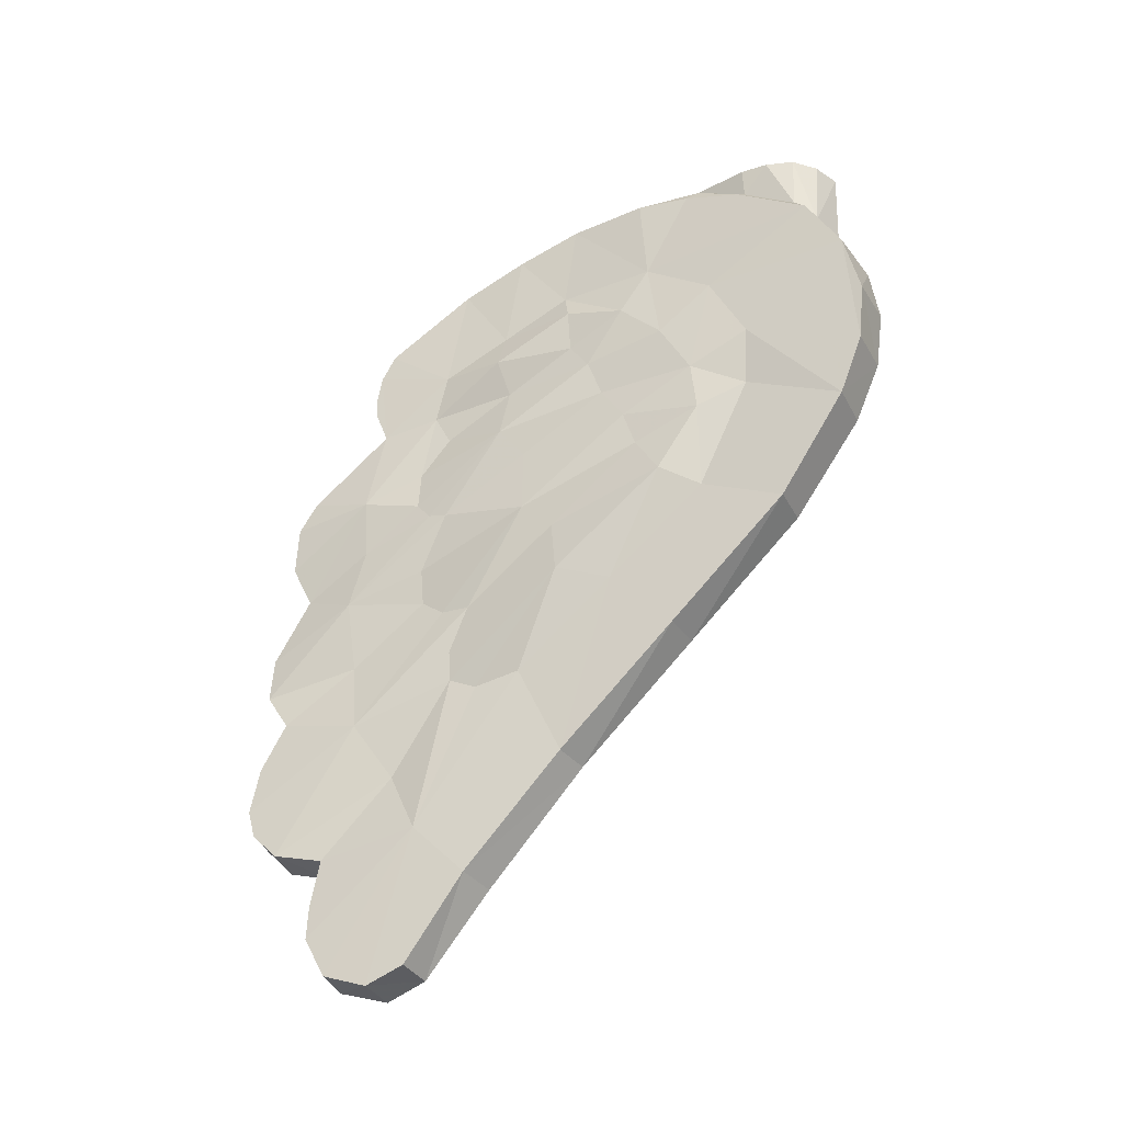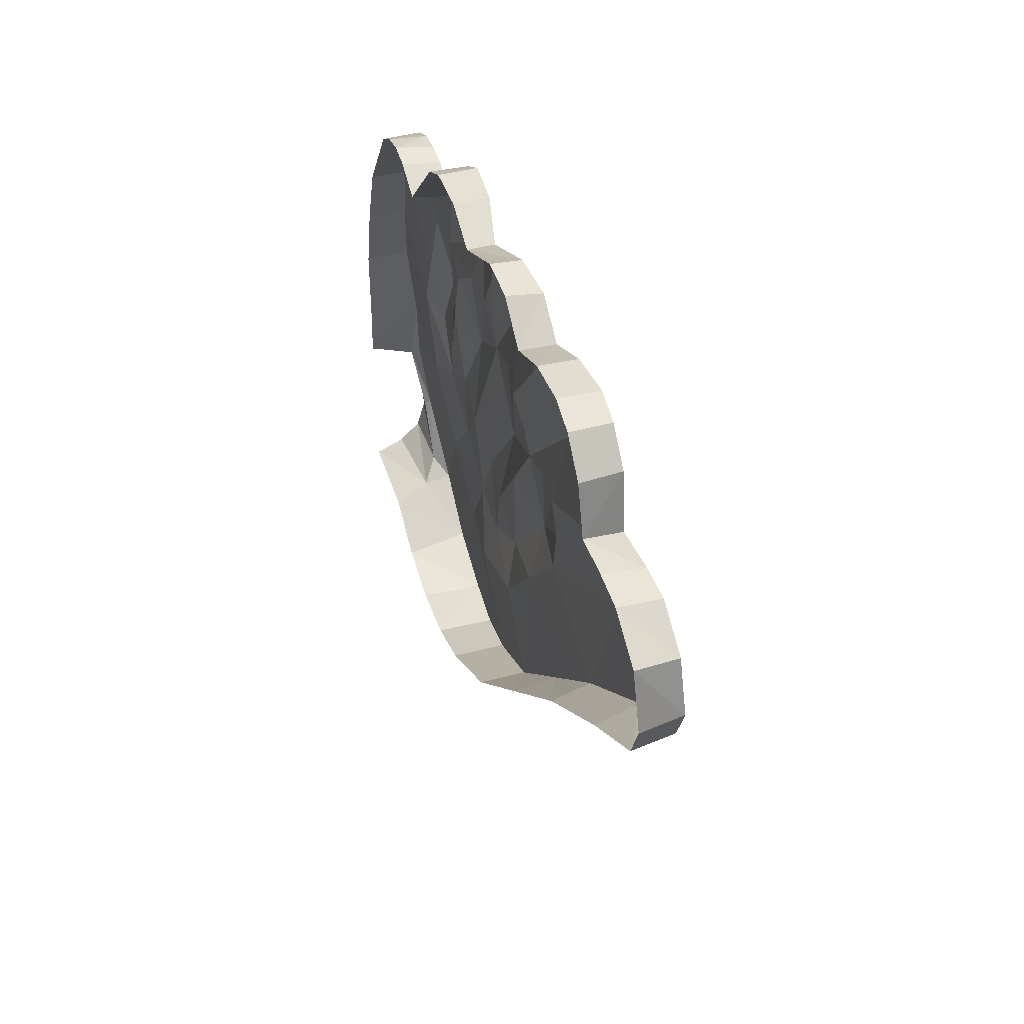
<metadata>
{"format":"obj","ext":"obj","renderer":"f3d","projection":"perspective","resolution":1024,"background":"white","views":[{"elev":-33.2,"azim":114.0,"up":"+Y"},{"elev":45.7,"azim":-16.8,"up":"+Z"}]}
</metadata>
<code>
v 0 -2.746 1.478
v 0.1075 -2.695 1.608
v 0 -2.705 1.612
v 0.1075 -2.618 1.685
v 0 -2.626 1.691
v 0 -2.705 1.612
v 0.1075 -2.695 1.608
v 0 -2.746 1.478
v 0.1005 -2.735 1.46
v 0.1075 -2.695 1.608
v 0.1075 -2.618 1.685
v 0.1075 -2.537 1.708
v 0 -2.541 1.716
v 0 -2.541 1.716
v 0 -2.626 1.691
v 0.1075 -2.618 1.685
v 0 -2.401 1.69
v 0 -2.541 1.716
v 0.1075 -2.537 1.708
v 0 -2.401 1.69
v 0.1075 -2.537 1.708
v 0.09975 -2.4 1.685
v 0 -2.401 1.69
v 0.09975 -2.4 1.685
v 0.092 -2.263 1.615
v 0 -2.26 1.617
v 0 -2.26 1.617
v 0.092 -2.159 1.683
v 0 -2.154 1.694
v 0 -2.26 1.617
v 0.092 -2.263 1.615
v 0.092 -2.159 1.683
v 0 -2.03 1.69
v 0 -2.154 1.694
v 0.092 -2.159 1.683
v 0.0815 -2.025 1.679
v 0 -1.831 1.578
v 0 -2.03 1.69
v 0.0815 -2.025 1.679
v 0 -1.831 1.578
v 0.0815 -2.025 1.679
v 0.071 -1.831 1.578
v 0.1015 -1.574 1.616
v 0 -1.574 1.616
v 0 -1.714 1.629
v 0.092 -1.714 1.629
v 0 -1.488 1.564
v 0 -1.574 1.616
v 0.1015 -1.574 1.616
v 0 -1.488 1.564
v 0.1015 -1.574 1.616
v 0.102 -1.491 1.561
v 0.102 -1.491 1.561
v 0.1035 -1.3 1.323
v 0 -1.292 1.337
v 0.102 -1.491 1.561
v 0 -1.292 1.337
v 0 -1.488 1.564
v 0.092 -1.714 1.629
v 0 -1.714 1.629
v 0 -1.831 1.578
v 0.071 -1.831 1.578
v 0 -2.551 0.698
v 0.1035 -2.542 0.721
v 0.1135 -2.857 1.004
v 0 -2.869 0.979
v 0 -3.103 1.166
v 0 -2.869 0.979
v 0.1135 -2.857 1.004
v 0 -3.103 1.166
v 0.1135 -2.857 1.004
v 0.109 -3.094 1.178
v 0.109 -3.136 1.29
v 0 -3.147 1.279
v 0 -3.103 1.166
v 0.109 -3.094 1.178
v 0 -2.551 0.698
v 0.117 -2.221 0.375
v 0.1035 -2.542 0.721
v 0 -2.551 0.698
v 0 -2.226 0.3635
v 0.117 -2.221 0.375
v 0 -2.746 1.478
v 0 -2.865 1.492
v 0.105 -2.873 1.484
v 0 -2.97 1.493
v 0.105 -2.873 1.484
v 0 -2.865 1.492
v 0 -2.97 1.493
v 0.109 -2.97 1.486
v 0.105 -2.873 1.484
v 0 -2.97 1.493
v 0.109 -3.087 1.423
v 0.109 -2.97 1.486
v 0 -2.97 1.493
v 0 -3.096 1.428
v 0.109 -3.087 1.423
v 0.109 -3.136 1.29
v 0.109 -3.087 1.423
v 0 -3.096 1.428
v 0.109 -3.136 1.29
v 0 -3.096 1.428
v 0 -3.147 1.279
v 0 -2.746 1.478
v 0.105 -2.873 1.484
v 0.1005 -2.735 1.46
v 0 -2.226 0.3635
v 0.13 -1.901 0.029
v 0.117 -2.221 0.375
v 0 -2.226 0.3635
v 0 -1.901 0.029
v 0.13 -1.901 0.029
v 0.1485 -1.616 -0.17
v 0.13 -1.901 0.029
v 0 -1.901 0.029
v 0 -1.616 -0.17
v 0 -1.264 -0.27
v 0 -1.095 -0.245
v 0.1695 -1.276 -0.2635
v 0 -0.696 0.657
v 0.121 -0.696 0.657
v 0.145 -0.6925 0.4275
v 0 -0.6945 0.4275
v 0 -0.685 0.284
v 0 -0.6945 0.4275
v 0.145 -0.6925 0.4275
v 0.145 -0.6925 0.4275
v 0.145 -0.7115 0.27
v 0.126 -0.685 0.2355
v 0.126 -0.685 0.2355
v 0 -0.685 0.284
v 0.145 -0.6925 0.4275
v 0.126 -0.685 0.2355
v 0.145 -0.7115 0.27
v 0.159 -0.7725 0.096
v 0.126 -0.685 0.2355
v 0.159 -0.7725 0.096
v 0.144 -0.766 0.0795
v 0.159 -0.7725 0.096
v 0.143 -0.8585 -0.076
v 0.144 -0.766 0.0795
v 0.159 -0.7725 0.096
v 0.1775 -0.9145 -0.117
v 0.143 -0.8585 -0.076
v 0.143 -0.8585 -0.076
v 0.1775 -0.9145 -0.117
v 0.102 -0.911 -0.1315
v 0.1735 -1.084 -0.2177
v 0.1695 -1.276 -0.2635
v 0 -1.095 -0.245
v 0.1775 -0.9145 -0.117
v 0.1735 -1.084 -0.2177
v 0.102 -0.911 -0.1315
v 0 -0.948 -0.165
v 0.102 -0.911 -0.1315
v 0.1735 -1.084 -0.2177
v 0 -1.095 -0.245
v 0 -0.7455 0.8545
v 0.1085 -0.7455 0.8545
v 0.121 -0.696 0.657
v 0 -0.696 0.657
v 0.1085 -0.7455 0.8545
v 0 -0.7455 0.8545
v 0 -0.813 1.052
v 0.096 -0.813 1.052
v 0.1035 -0.9815 1.308
v 0.096 -0.813 1.052
v 0 -0.813 1.052
v 0 -0.9815 1.308
v 0.1035 -0.9815 1.308
v 0 -0.9815 1.308
v 0 -1.054 1.358
v 0 -1.054 1.358
v 0.1035 -1.056 1.349
v 0.1035 -0.9815 1.308
v 0 -1.127 1.382
v 0.1035 -1.13 1.363
v 0.1035 -1.056 1.349
v 0.1035 -1.056 1.349
v 0 -1.054 1.358
v 0 -1.127 1.382
v 0 -1.196 1.377
v 0 -1.292 1.337
v 0.1035 -1.201 1.361
v 0 -1.127 1.382
v 0 -1.196 1.377
v 0.1035 -1.13 1.363
v 0.1035 -1.201 1.361
v 0.1035 -1.13 1.363
v 0 -1.196 1.377
v 0.1035 -1.3 1.323
v 0.1035 -1.201 1.361
v 0 -1.292 1.337
v 0 -0.685 -0.1725
v 0.079 -0.685 -0.137
v 0.102 -0.911 -0.1315
v 0.102 -0.911 -0.1315
v 0 -0.948 -0.165
v 0 -0.685 -0.1725
v 0.102 -0.911 -0.1315
v 0.079 -0.685 -0.137
v 0.137 -0.685 -0.079
v 0.137 -0.685 -0.079
v 0.143 -0.8585 -0.076
v 0.102 -0.911 -0.1315
v 0.137 -0.685 -0.079
v 0.1585 -0.685 0
v 0.143 -0.8585 -0.076
v 0.144 -0.766 0.0795
v 0.143 -0.8585 -0.076
v 0.1585 -0.685 0
v 0.144 -0.766 0.0795
v 0.1585 -0.685 0
v 0.159 -0.685 0.0795
v 0.144 -0.766 0.0795
v 0.159 -0.685 0.0795
v 0.126 -0.685 0.2355
v 0.1075 -2.695 1.608
v 0.082 -2.506 1.256
v 0.1075 -2.326 1.375
v 0.1075 -2.695 1.608
v 0.1005 -2.735 1.46
v 0.082 -2.506 1.256
v 0.1075 -2.695 1.608
v 0.1075 -2.326 1.375
v 0.1075 -2.537 1.708
v 0.1075 -2.618 1.685
v 0.1075 -2.326 1.375
v 0.082 -2.506 1.256
v 0.0945 -2.236 1.073
v 0.1013 -2.145 1.075
v 0.108 -2.01 1.016
v 0.1075 -2.326 1.375
v 0.0945 -2.236 1.073
v 0.1013 -2.145 1.075
v 0.1075 -2.326 1.375
v 0.09975 -2.4 1.685
v 0.1075 -2.537 1.708
v 0.1075 -2.326 1.375
v 0.092 -2.263 1.615
v 0.09975 -2.4 1.685
v 0.1075 -2.326 1.375
v 0.1075 -2.326 1.375
v 0.0815 -2.115 1.401
v 0.092 -2.263 1.615
v 0.0955 -1.998 1.105
v 0.0815 -2.115 1.401
v 0.1075 -2.326 1.375
v 0.1075 -2.326 1.375
v 0.108 -2.01 1.016
v 0.0955 -1.998 1.105
v 0.0955 -1.998 1.105
v 0.083 -1.942 1.178
v 0.0815 -2.115 1.401
v 0.092 -2.159 1.683
v 0.0815 -2.115 1.401
v 0.112 -1.903 1.417
v 0.092 -2.159 1.683
v 0.092 -2.263 1.615
v 0.0815 -2.115 1.401
v 0.092 -2.159 1.683
v 0.112 -1.903 1.417
v 0.0815 -2.025 1.679
v 0.112 -1.903 1.417
v 0.0815 -2.115 1.401
v 0.083 -1.942 1.178
v 0.1022 -1.838 1.177
v 0.1215 -1.669 1.093
v 0.112 -1.903 1.417
v 0.083 -1.942 1.178
v 0.1022 -1.838 1.177
v 0.112 -1.903 1.417
v 0.112 -1.903 1.417
v 0.1215 -1.669 1.093
v 0.1143 -1.652 1.153
v 0.1143 -1.652 1.153
v 0.107 -1.599 1.196
v 0.0955 -1.719 1.375
v 0.1143 -1.652 1.153
v 0.0955 -1.719 1.375
v 0.112 -1.903 1.417
v 0.071 -1.831 1.578
v 0.112 -1.903 1.417
v 0.0955 -1.719 1.375
v 0.071 -1.831 1.578
v 0.0815 -2.025 1.679
v 0.112 -1.903 1.417
v 0.102 -1.491 1.561
v 0.1015 -1.574 1.616
v 0.1245 -1.554 1.371
v 0.1035 -1.3 1.323
v 0.102 -1.491 1.561
v 0.1245 -1.554 1.371
v 0.1015 -1.574 1.616
v 0.092 -1.714 1.629
v 0.1245 -1.554 1.371
v 0.1035 -1.3 1.323
v 0.1245 -1.554 1.371
v 0.104 -1.282 1.147
v 0.1035 -1.3 1.323
v 0.104 -1.282 1.147
v 0.1065 -1.134 1.11
v 0.1245 -1.554 1.371
v 0.092 -1.714 1.629
v 0.071 -1.831 1.578
v 0.0955 -1.719 1.375
v 0.107 -1.599 1.196
v 0.1245 -1.554 1.371
v 0.0955 -1.719 1.375
v 0.104 -1.282 1.147
v 0.1245 -1.554 1.371
v 0.1032 -1.486 1.19
v 0.1032 -1.486 1.19
v 0.0995 -1.375 1.099
v 0.104 -1.282 1.147
v 0.107 -1.599 1.196
v 0.1032 -1.486 1.19
v 0.1245 -1.554 1.371
v 0.109 -2.97 1.486
v 0.109 -3.087 1.423
v 0.116 -2.694 1.163
v 0.109 -3.136 1.29
v 0.116 -2.694 1.163
v 0.109 -3.087 1.423
v 0.109 -3.136 1.29
v 0.109 -3.094 1.178
v 0.1135 -2.857 1.004
v 0.116 -2.694 1.163
v 0.116 -2.694 1.163
v 0.1135 -2.857 1.004
v 0.1035 -2.542 0.721
v 0.116 -2.694 1.163
v 0.1035 -2.542 0.721
v 0.0955 -2.255 0.856
v 0.1035 -2.542 0.721
v 0.117 -2.221 0.375
v 0.1055 -2.02 0.565
v 0.0955 -2.255 0.856
v 0.109 -2.97 1.486
v 0.116 -2.694 1.163
v 0.1005 -2.735 1.46
v 0.105 -2.873 1.484
v 0.116 -2.694 1.163
v 0.082 -2.506 1.256
v 0.1005 -2.735 1.46
v 0.095 -2.277 0.9908
v 0.0945 -2.236 1.073
v 0.116 -2.694 1.163
v 0.0955 -2.255 0.856
v 0.095 -2.277 0.9908
v 0.116 -2.694 1.163
v 0.0945 -2.236 1.073
v 0.082 -2.506 1.256
v 0.116 -2.694 1.163
v 0.1055 -2.02 0.565
v 0.117 -2.221 0.375
v 0.13 -1.901 0.029
v 0.116 -1.786 0.2735
v 0.116 -1.786 0.2735
v 0.13 -1.901 0.029
v 0.1485 -1.616 -0.17
v 0.132 -1.478 0.116
v 0.1485 -1.616 -0.17
v 0.152 -1.302 0.0995
v 0.132 -1.478 0.116
v 0.1735 -1.084 -0.2177
v 0.152 -1.302 0.0995
v 0.159 -1.446 -0.2422
v 0.159 -1.446 -0.2422
v 0.1695 -1.276 -0.2635
v 0.1735 -1.084 -0.2177
v 0.1485 -1.616 -0.17
v 0.159 -1.446 -0.2422
v 0.152 -1.302 0.0995
v 0.1735 -1.084 -0.2177
v 0.1775 -0.9145 -0.117
v 0.154 -1.097 0.207
v 0.152 -1.302 0.0995
v 0.1775 -0.9145 -0.117
v 0.159 -0.7725 0.096
v 0.1375 -0.957 0.4105
v 0.154 -1.097 0.207
v 0.159 -0.7725 0.096
v 0.145 -0.7115 0.27
v 0.1375 -0.957 0.4105
v 0.145 -0.7115 0.27
v 0.145 -0.6925 0.4275
v 0.1375 -0.957 0.4105
v 0.121 -0.696 0.657
v 0.1375 -0.957 0.4105
v 0.145 -0.6925 0.4275
v 0.121 -0.696 0.657
v 0.114 -0.9535 0.699
v 0.1375 -0.957 0.4105
v 0.1085 -0.7455 0.8545
v 0.114 -0.9535 0.699
v 0.121 -0.696 0.657
v 0.1085 -0.7455 0.8545
v 0.11 -1.044 0.9045
v 0.114 -0.9535 0.699
v 0.096 -0.813 1.052
v 0.11 -1.044 0.9045
v 0.1085 -0.7455 0.8545
v 0.096 -0.813 1.052
v 0.1065 -1.134 1.11
v 0.11 -1.044 0.9045
v 0.1065 -1.134 1.11
v 0.096 -0.813 1.052
v 0.1035 -0.9815 1.308
v 0.1035 -1.3 1.323
v 0.1065 -1.134 1.11
v 0.1035 -1.056 1.349
v 0.1035 -1.201 1.361
v 0.1035 -1.13 1.363
v 0.1035 -1.201 1.361
v 0.1035 -1.056 1.349
v 0.1035 -0.9815 1.308
v 0.1035 -1.056 1.349
v 0.1065 -1.134 1.11
v 0.1013 -2.145 1.075
v 0.0945 -2.236 1.073
v 0.1595 -1.981 0.7125
v 0.108 -2.01 1.016
v 0.1013 -2.145 1.075
v 0.1595 -1.981 0.7125
v 0.1595 -1.981 0.7125
v 0.1275 -1.806 0.739
v 0.108 -2.01 1.016
v 0.095 -2.277 0.9908
v 0.0955 -2.255 0.856
v 0.1595 -1.981 0.7125
v 0.0945 -2.236 1.073
v 0.095 -2.277 0.9908
v 0.1595 -1.981 0.7125
v 0.1595 -1.981 0.7125
v 0.0955 -2.255 0.856
v 0.1055 -2.02 0.565
v 0.158 -1.72 0.388
v 0.1595 -1.981 0.7125
v 0.1055 -2.02 0.565
v 0.158 -1.72 0.388
v 0.1275 -1.806 0.739
v 0.1595 -1.981 0.7125
v 0.158 -1.72 0.388
v 0.1055 -2.02 0.565
v 0.116 -1.786 0.2735
v 0.1575 -1.536 0.261
v 0.158 -1.72 0.388
v 0.116 -1.786 0.2735
v 0.132 -1.478 0.116
v 0.1575 -1.536 0.261
v 0.116 -1.786 0.2735
v 0.1595 -1.387 0.2765
v 0.1575 -1.536 0.261
v 0.132 -1.478 0.116
v 0.1595 -1.387 0.2765
v 0.132 -1.478 0.116
v 0.152 -1.302 0.0995
v 0.1595 -1.387 0.2765
v 0.152 -1.302 0.0995
v 0.154 -1.097 0.207
v 0.16 -1.222 0.3685
v 0.1375 -0.957 0.4105
v 0.16 -1.222 0.3685
v 0.154 -1.097 0.207
v 0.1375 -0.957 0.4105
v 0.151 -1.093 0.4965
v 0.16 -1.222 0.3685
v 0.114 -0.9535 0.699
v 0.151 -1.093 0.4965
v 0.1375 -0.957 0.4105
v 0.114 -0.9535 0.699
v 0.1455 -1.041 0.676
v 0.151 -1.093 0.4965
v 0.1575 -1.536 0.261
v 0.1465 -1.603 0.462
v 0.158 -1.72 0.388
v 0.158 -1.72 0.388
v 0.1465 -1.603 0.462
v 0.1275 -1.806 0.739
v 0.154 -1.495 0.4955
v 0.1575 -1.536 0.261
v 0.1595 -1.387 0.2765
v 0.154 -1.495 0.4955
v 0.1465 -1.603 0.462
v 0.1575 -1.536 0.261
v 0.139 -1.379 0.5685
v 0.1595 -1.387 0.2765
v 0.16 -1.222 0.3685
v 0.139 -1.379 0.5685
v 0.154 -1.495 0.4955
v 0.1595 -1.387 0.2765
v 0.16 -1.222 0.3685
v 0.1445 -1.26 0.6115
v 0.139 -1.379 0.5685
v 0.16 -1.222 0.3685
v 0.151 -1.093 0.4965
v 0.1445 -1.26 0.6115
v 0.151 -1.093 0.4965
v 0.1315 -1.169 0.674
v 0.1445 -1.26 0.6115
v 0.151 -1.093 0.4965
v 0.1455 -1.041 0.676
v 0.1315 -1.169 0.674
v 0.15 -1.732 0.825
v 0.1465 -1.603 0.462
v 0.154 -1.495 0.4955
v 0.15 -1.732 0.825
v 0.1275 -1.806 0.739
v 0.1465 -1.603 0.462
v 0.15 -1.732 0.825
v 0.108 -2.01 1.016
v 0.1275 -1.806 0.739
v 0.0955 -1.998 1.105
v 0.108 -2.01 1.016
v 0.15 -1.732 0.825
v 0.083 -1.942 1.178
v 0.0955 -1.998 1.105
v 0.15 -1.732 0.825
v 0.1022 -1.838 1.177
v 0.083 -1.942 1.178
v 0.15 -1.732 0.825
v 0.1215 -1.669 1.093
v 0.1022 -1.838 1.177
v 0.15 -1.732 0.825
v 0.15 -1.732 0.825
v 0.154 -1.495 0.4955
v 0.13 -1.524 0.8305
v 0.13 -1.524 0.8305
v 0.1215 -1.669 1.093
v 0.15 -1.732 0.825
v 0.154 -1.495 0.4955
v 0.139 -1.379 0.5685
v 0.13 -1.524 0.8305
v 0.139 -1.379 0.5685
v 0.1445 -1.26 0.6115
v 0.1475 -1.431 0.9035
v 0.139 -1.379 0.5685
v 0.1475 -1.431 0.9035
v 0.13 -1.524 0.8305
v 0.1215 -1.669 1.093
v 0.13 -1.524 0.8305
v 0.1475 -1.431 0.9035
v 0.1143 -1.652 1.153
v 0.1215 -1.669 1.093
v 0.1475 -1.431 0.9035
v 0.107 -1.599 1.196
v 0.1143 -1.652 1.153
v 0.1475 -1.431 0.9035
v 0.1032 -1.486 1.19
v 0.107 -1.599 1.196
v 0.1475 -1.431 0.9035
v 0.0995 -1.375 1.099
v 0.1032 -1.486 1.19
v 0.1475 -1.431 0.9035
v 0.1475 -1.431 0.9035
v 0.1155 -1.272 0.8865
v 0.0995 -1.375 1.099
v 0.1445 -1.26 0.6115
v 0.1155 -1.272 0.8865
v 0.1475 -1.431 0.9035
v 0.1445 -1.26 0.6115
v 0.1315 -1.169 0.674
v 0.1155 -1.272 0.8865
v 0.1315 -1.169 0.674
v 0.1475 -1.157 0.9145
v 0.1155 -1.272 0.8865
v 0.1155 -1.272 0.8865
v 0.1475 -1.157 0.9145
v 0.104 -1.282 1.147
v 0.1475 -1.157 0.9145
v 0.1065 -1.134 1.11
v 0.104 -1.282 1.147
v 0.1475 -1.157 0.9145
v 0.11 -1.044 0.9045
v 0.1065 -1.134 1.11
v 0.1155 -1.272 0.8865
v 0.104 -1.282 1.147
v 0.0995 -1.375 1.099
v 0.1455 -1.041 0.676
v 0.11 -1.044 0.9045
v 0.1475 -1.157 0.9145
v 0.1315 -1.169 0.674
v 0.1455 -1.041 0.676
v 0.1475 -1.157 0.9145
v 0.1455 -1.041 0.676
v 0.114 -0.9535 0.699
v 0.11 -1.044 0.9045
v 0 -1.44 -0.2455
v 0.159 -1.446 -0.2422
v 0.1485 -1.616 -0.17
v 0 -1.616 -0.17
v 0 -1.44 -0.2455
v 0 -1.264 -0.27
v 0.1695 -1.276 -0.2635
v 0 -1.44 -0.2455
v 0.1695 -1.276 -0.2635
v 0.159 -1.446 -0.2422
g mesh7338437
f 1 2 3
f 4 5 6
f 6 7 4
f 8 9 10
f 11 12 13
f 14 15 16
f 17 18 19
f 20 21 22
f 23 24 25
f 25 26 23
f 27 28 29
f 30 31 32
f 33 34 35
f 35 36 33
f 37 38 39
f 40 41 42
f 43 44 45
f 45 46 43
f 47 48 49
f 50 51 52
f 53 54 55
f 56 57 58
f 59 60 61
f 61 62 59
f 63 64 65
f 65 66 63
f 67 68 69
f 70 71 72
f 73 74 75
f 75 76 73
f 77 78 79
f 80 81 82
f 83 84 85
f 86 87 88
f 89 90 91
f 92 93 94
f 95 96 97
f 98 99 100
f 101 102 103
f 104 105 106
f 107 108 109
f 110 111 112
f 113 114 115
f 115 116 113
f 117 118 119
f 120 121 122
f 122 123 120
f 124 125 126
f 127 128 129
f 130 131 132
f 133 134 135
f 136 137 138
f 139 140 141
f 142 143 144
f 145 146 147
f 148 149 150
f 151 152 153
f 154 155 156
f 156 157 154
f 158 159 160
f 160 161 158
f 162 163 164
f 164 165 162
f 166 167 168
f 168 169 166
f 170 171 172
f 173 174 175
f 176 177 178
f 179 180 181
f 182 183 184
f 185 186 187
f 188 189 190
f 191 192 193
f 194 195 196
f 197 198 199
f 200 201 202
f 203 204 205
f 206 207 208
f 209 210 211
f 212 213 214
f 215 216 217
f 218 219 220
f 221 222 223
f 224 225 226
f 226 227 224
f 228 229 230
f 231 232 233
f 234 235 236
f 237 238 239
f 240 241 242
f 243 244 245
f 246 247 248
f 249 250 251
f 252 253 254
f 255 256 257
f 258 259 260
f 261 262 263
f 264 265 266
f 267 268 269
f 270 271 272
f 273 274 275
f 276 277 278
f 279 280 281
f 282 283 284
f 285 286 287
f 288 289 290
f 291 292 293
f 294 295 296
f 297 298 299
f 300 301 302
f 303 304 305
f 305 306 303
f 307 308 309
f 310 311 312
f 313 314 315
f 316 317 318
f 319 320 321
f 322 323 324
f 325 326 327
f 327 328 325
f 329 330 331
f 332 333 334
f 335 336 337
f 337 338 335
f 339 340 341
f 341 342 339
f 343 344 345
f 346 347 348
f 349 350 351
f 352 353 354
f 355 356 357
f 357 358 355
f 359 360 361
f 361 362 359
f 363 364 365
f 366 367 368
f 369 370 371
f 372 373 374
f 375 376 377
f 377 378 375
f 379 380 381
f 381 382 379
f 383 384 385
f 386 387 388
f 389 390 391
f 392 393 394
f 395 396 397
f 398 399 400
f 401 402 403
f 404 405 406
f 407 408 409
f 410 411 412
f 412 413 410
f 414 415 416
f 417 418 419
f 420 421 422
f 423 424 425
f 426 427 428
f 429 430 431
f 432 433 434
f 435 436 437
f 438 439 440
f 441 442 443
f 444 445 446
f 447 448 449
f 450 451 452
f 453 454 455
f 456 457 458
f 459 460 461
f 461 462 459
f 463 464 465
f 466 467 468
f 469 470 471
f 472 473 474
f 475 476 477
f 478 479 480
f 481 482 483
f 484 485 486
f 487 488 489
f 490 491 492
f 493 494 495
f 496 497 498
f 499 500 501
f 502 503 504
f 505 506 507
f 508 509 510
f 511 512 513
f 514 515 516
f 517 518 519
f 520 521 522
f 523 524 525
f 526 527 528
f 529 530 531
f 532 533 534
f 535 536 537
f 538 539 540
f 541 542 543
f 544 545 546
f 547 548 549
f 550 551 552
f 553 554 555
f 556 557 558
f 559 560 561
f 562 563 564
f 565 566 567
f 568 569 570
f 571 572 573
f 574 575 576
f 577 578 579
f 580 581 582
f 583 584 585
f 586 587 588
f 589 590 591
f 591 592 589
f 593 594 595
f 596 597 598

</code>
